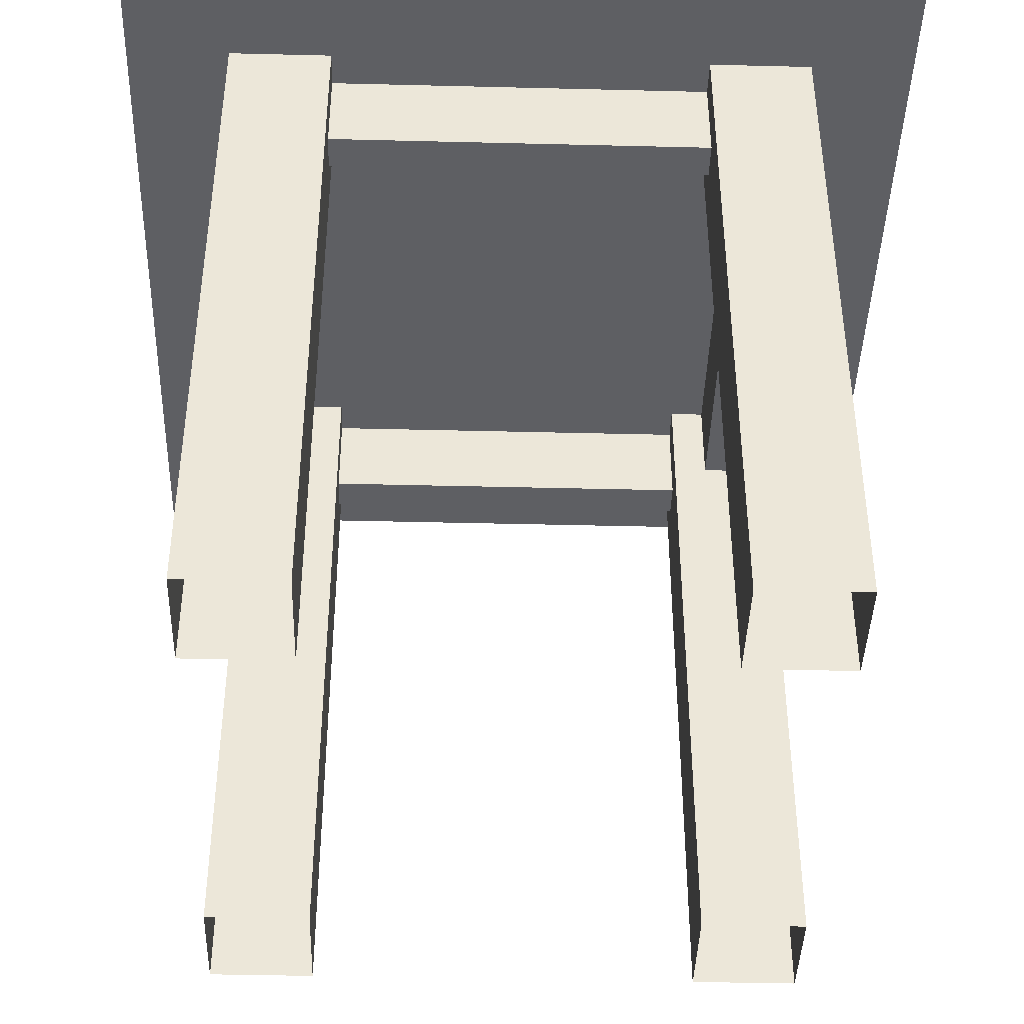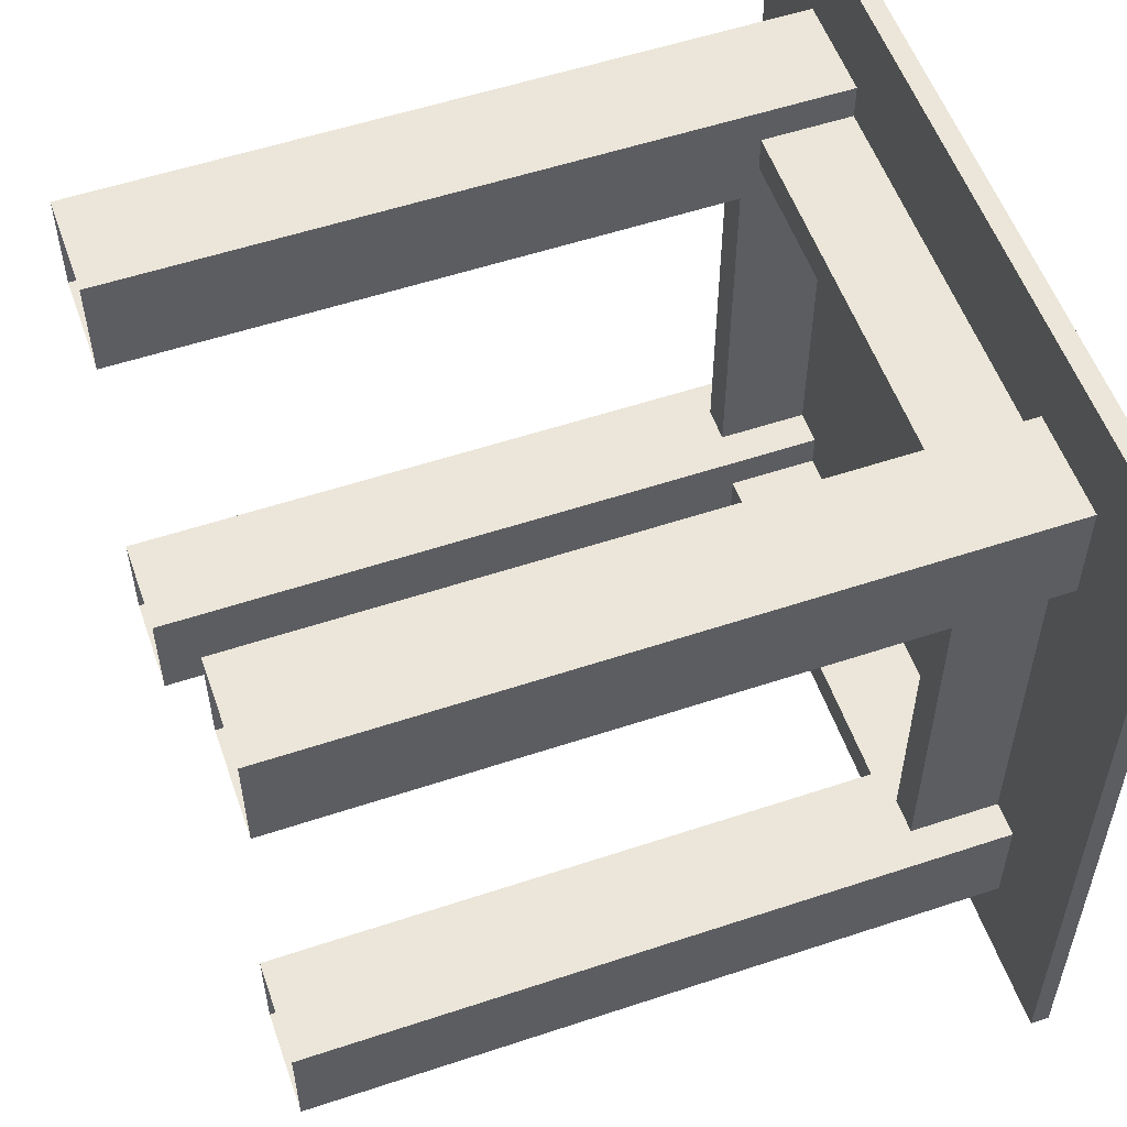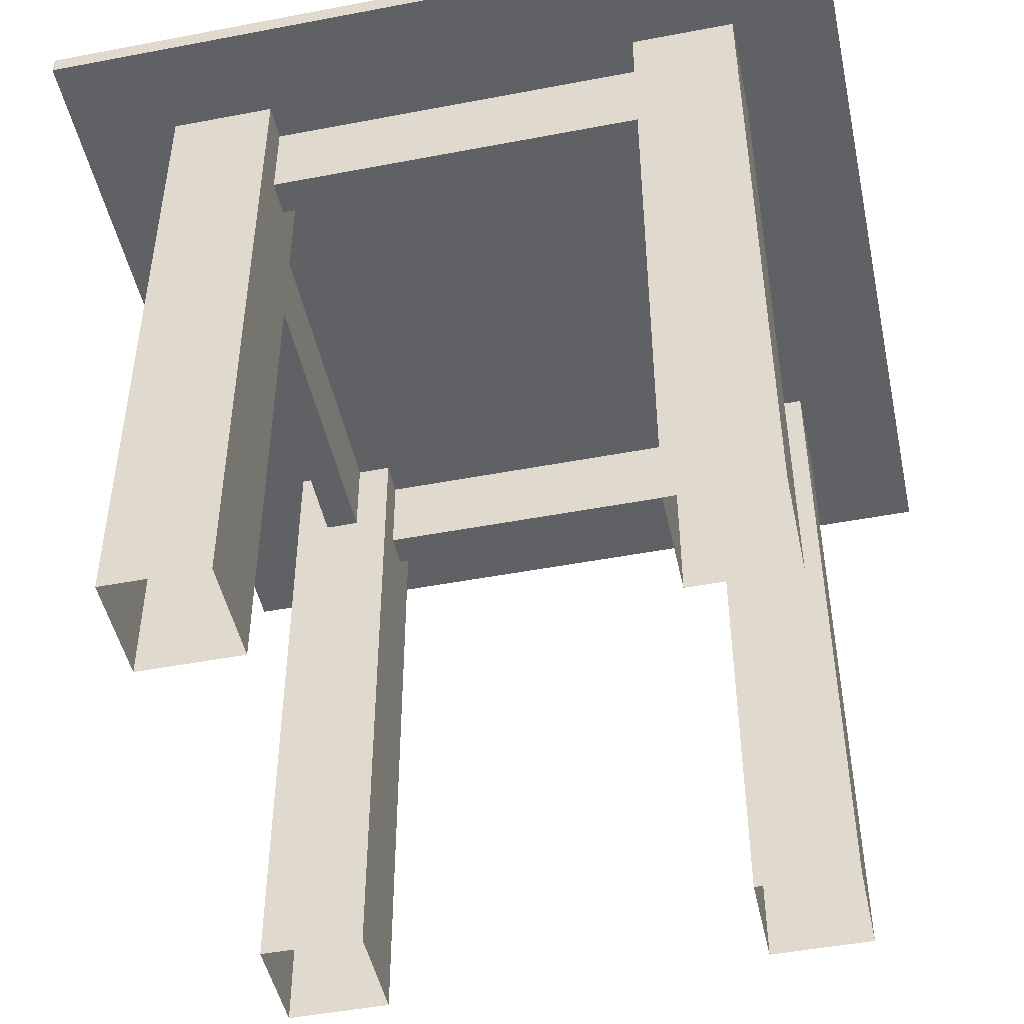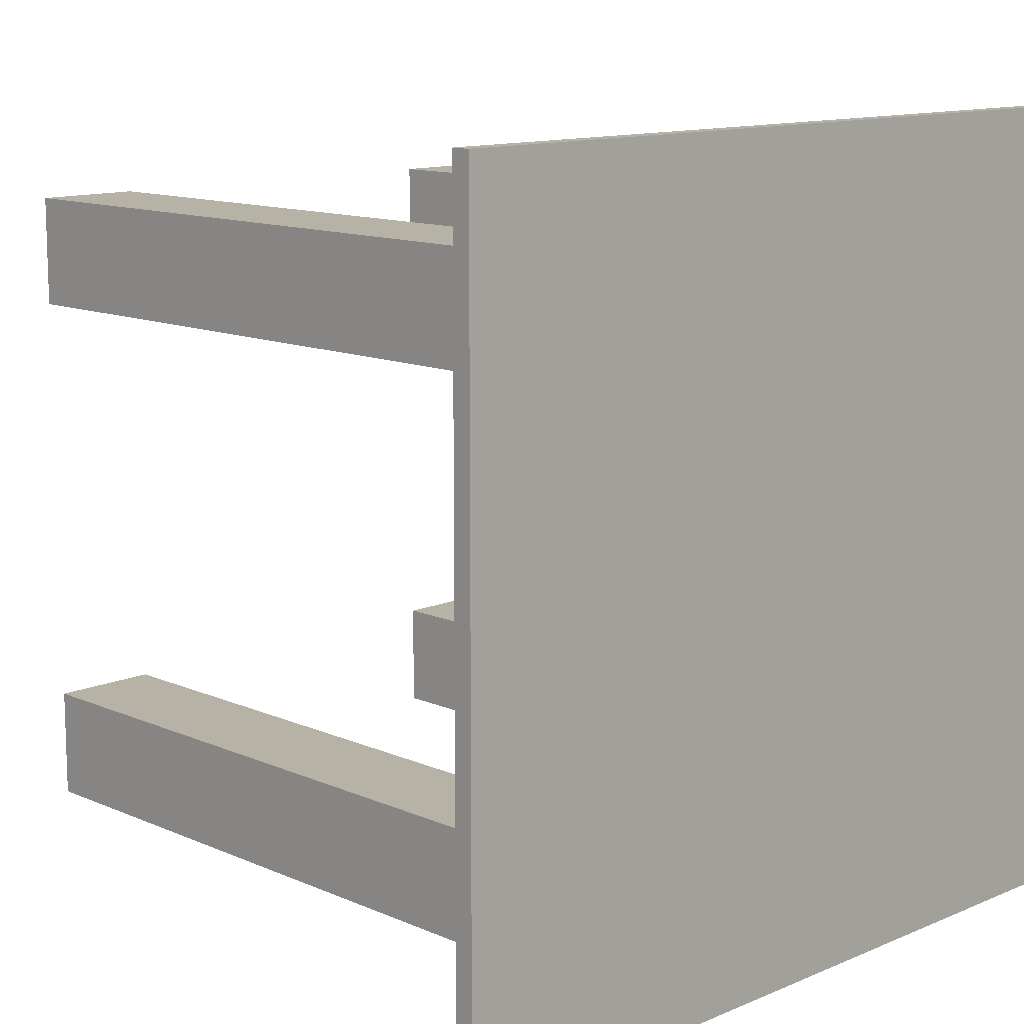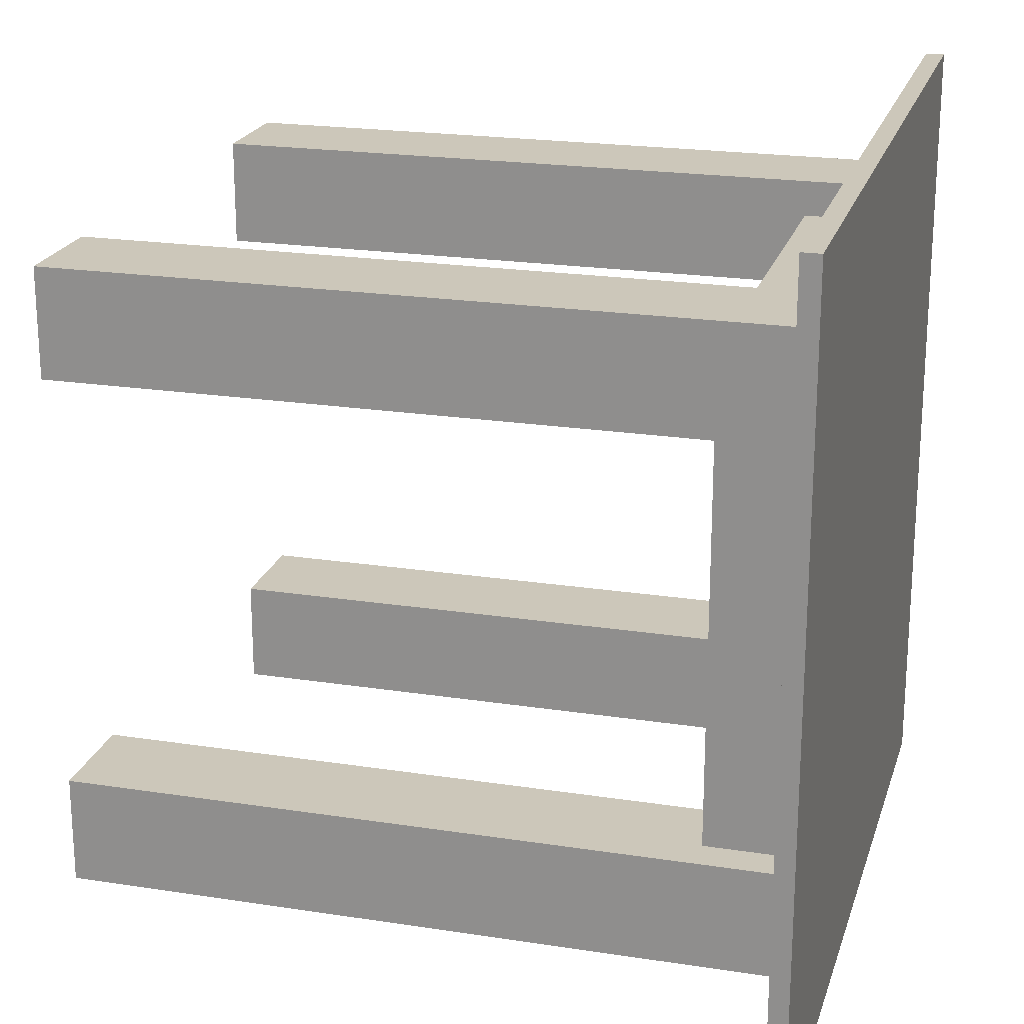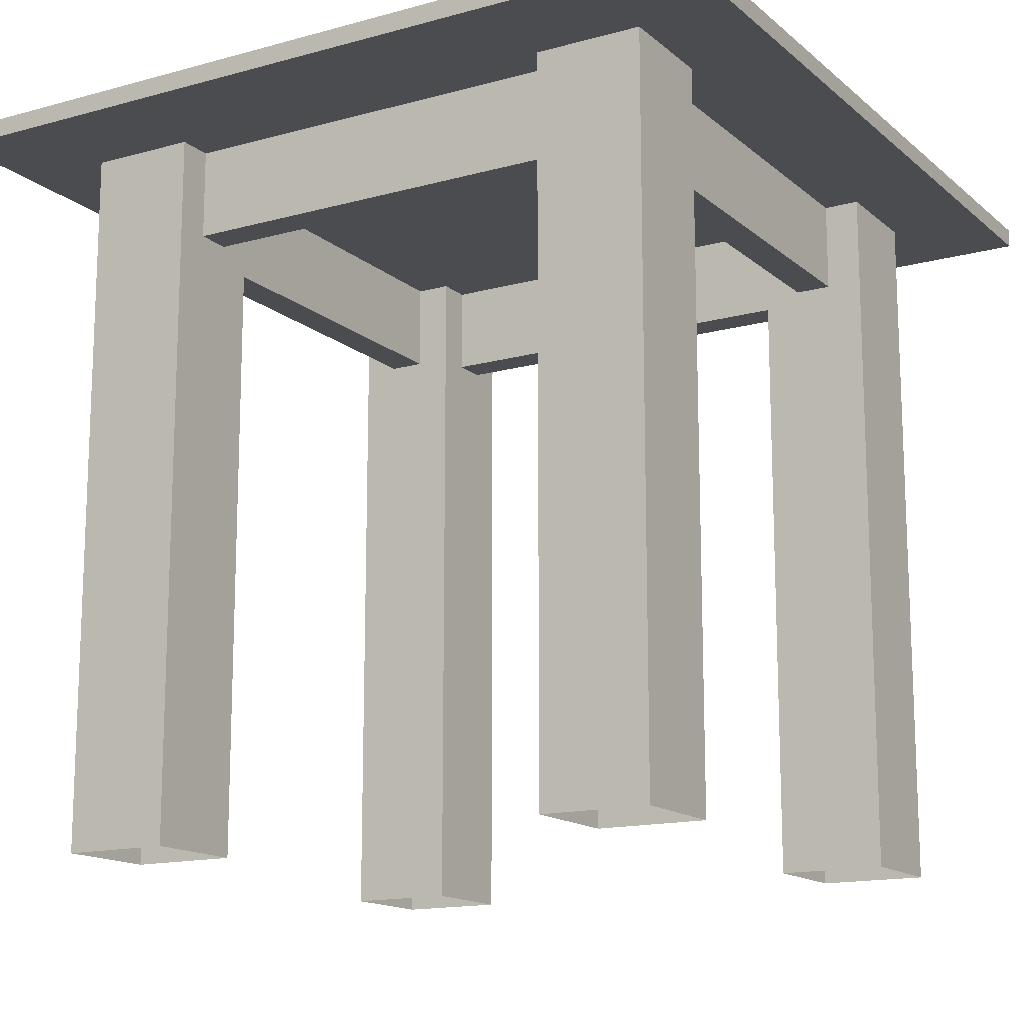
<metadata>
{"format":"obj","ext":"obj","renderer":"f3d","projection":"perspective","resolution":1024,"background":"white","views":[{"elev":-41.9,"azim":-1.7,"up":"+Y"},{"elev":55.3,"azim":70.7,"up":"+Z"},{"elev":-47.8,"azim":-167.9,"up":"+Y"},{"elev":12.3,"azim":135.4,"up":"+Z"},{"elev":21.3,"azim":105.4,"up":"+Z"},{"elev":-14.8,"azim":120.7,"up":"+Y"}]}
</metadata>
<code>
g default
v -5.076 9.065 -5.076
v -5.076 9.065 -0.02647
v -0.03455 9.065 -0.02647
v -0.03455 9.065 -5.076
v -5.076 8.832 -5.076
v -2.459 8.832 -3.909
v -3.764 8.832 -3.909
v -0.03455 8.832 -5.076
v -0.03455 8.832 -3.47
v -3.764 8.832 -2.578
v -0.03455 8.832 -3.017
v -2.459 8.832 -2.578
v -2.459 8.832 -3.021
v -2.459 8.832 -3.465
v -3.333 8.832 -0.02647
v -5.076 8.832 -0.02647
v -3.329 8.832 -2.578
v -2.894 8.832 -2.578
v -2.891 8.832 -0.02647
v -0.03455 8.832 -0.02647
v -2.459 0.02325 -3.909
v -3.764 0.02325 -3.909
v -2.459 7.718 -3.465
v -2.894 7.718 -2.578
v -3.764 0.02325 -2.578
v -3.329 7.718 -2.578
v -2.459 0.02325 -2.578
v -2.459 7.718 -3.021
v -2.894 7.718 -0.02647
v -3.329 7.718 -0.02647
v -2.894 8.832 -0.02647
v -3.329 8.832 -0.02647
v -0.03455 7.718 -3.465
v -0.03455 7.718 -3.021
v -0.03455 8.832 -3.021
v -0.03455 8.832 -3.465
v 5.007 9.065 -5.076
v 5.007 9.065 -0.02647
v 5.007 8.832 -5.076
v 3.695 8.832 -3.909
v 2.39 8.832 -3.909
v 3.695 8.832 -2.578
v 2.39 8.832 -3.465
v 2.39 8.832 -3.021
v 2.39 8.832 -2.578
v 5.007 8.832 -0.02647
v 3.264 8.832 -0.02647
v 2.821 8.832 -0.02647
v 2.825 8.832 -2.578
v 3.26 8.832 -2.578
v 3.695 0.02325 -3.909
v 2.39 0.02325 -3.909
v 2.39 7.718 -3.465
v 2.825 7.718 -2.578
v 3.695 0.02325 -2.578
v 3.26 7.718 -2.578
v 2.39 0.02325 -2.578
v 2.39 7.718 -3.021
v 3.26 7.718 -0.02647
v 2.825 7.718 -0.02647
v 2.825 8.832 -0.02647
v 3.26 8.832 -0.02647
v -5.076 9.065 5.024
v -0.03455 9.065 5.024
v -5.076 8.832 5.024
v -3.764 8.832 3.856
v -2.459 8.832 3.856
v -0.03455 8.832 3.417
v -0.03455 8.832 5.024
v -3.764 8.832 2.525
v -2.459 8.832 3.412
v -2.459 8.832 2.968
v -2.459 8.832 2.525
v -0.03455 8.832 2.964
v -2.894 8.832 2.525
v -3.329 8.832 2.525
v -3.764 0.02326 3.856
v -2.459 0.02326 3.856
v -2.459 7.718 3.412
v -2.894 7.718 2.525
v -3.764 0.02326 2.525
v -3.329 7.718 2.525
v -2.459 0.02326 2.525
v -2.459 7.718 2.968
v -0.03455 7.718 3.412
v -0.03455 7.718 2.968
v -0.03455 8.832 2.968
v -0.03455 8.832 3.412
v 5.007 9.065 5.024
v 5.007 8.832 5.024
v 2.39 8.832 3.856
v 3.695 8.832 3.856
v 3.695 8.832 2.525
v 2.39 8.832 2.525
v 2.39 8.832 2.968
v 2.39 8.832 3.412
v 3.26 8.832 2.525
v 2.825 8.832 2.525
v 2.39 0.02325 3.856
v 3.695 0.02325 3.856
v 2.39 7.718 3.412
v 2.825 7.718 2.525
v 3.695 0.02325 2.525
v 3.26 7.718 2.525
v 2.39 0.02325 2.525
v 2.39 7.718 2.968
g polySurface2
f 1 2 4
f 4 2 3
f 5 6 7
f 5 8 6
f 6 8 9
f 5 7 10
f 6 9 14
f 12 13 11
f 9 11 14
f 11 13 14
f 5 10 16
f 16 10 15
f 10 17 15
f 12 19 18
f 19 15 18
f 17 18 15
f 11 20 12
f 12 20 19
f 7 6 22
f 22 6 21
f 6 14 23
f 12 18 24
f 10 7 25
f 25 7 22
f 10 26 17
f 12 24 27
f 10 25 26
f 27 24 25
f 25 24 26
f 12 28 13
f 6 23 21
f 12 27 28
f 21 23 27
f 27 23 28
f 26 24 30
f 30 24 29
f 24 18 29
f 29 18 31
f 17 26 32
f 32 26 30
f 4 8 1
f 1 8 5
f 33 34 23
f 23 34 28
f 34 35 28
f 28 35 13
f 36 33 14
f 14 33 23
f 37 4 38
f 38 4 3
f 39 40 41
f 39 41 8
f 8 41 9
f 39 42 40
f 41 43 9
f 45 11 44
f 11 9 44
f 43 44 9
f 39 46 42
f 42 46 47
f 42 47 50
f 45 49 48
f 47 48 50
f 48 49 50
f 48 20 45
f 45 20 11
f 40 51 41
f 41 51 52
f 41 53 43
f 45 54 49
f 42 55 40
f 40 55 51
f 42 50 56
f 42 56 55
f 45 57 54
f 55 56 57
f 56 54 57
f 45 44 58
f 45 58 57
f 41 52 53
f 57 58 52
f 58 53 52
f 56 59 54
f 54 59 60
f 54 60 49
f 49 60 61
f 50 62 56
f 56 62 59
f 4 37 8
f 8 37 39
f 33 53 34
f 34 53 58
f 34 58 35
f 35 58 44
f 36 43 33
f 33 43 53
f 16 2 5
f 5 2 1
f 38 46 37
f 37 46 39
f 63 64 2
f 2 64 3
f 65 66 67
f 65 67 69
f 69 67 68
f 65 70 66
f 67 71 68
f 73 74 72
f 74 68 72
f 71 72 68
f 65 16 70
f 70 16 15
f 70 15 76
f 73 75 19
f 15 19 76
f 19 75 76
f 19 20 73
f 73 20 74
f 66 77 67
f 67 77 78
f 67 79 71
f 73 80 75
f 70 81 66
f 66 81 77
f 70 76 82
f 70 82 81
f 73 83 80
f 81 82 83
f 82 80 83
f 73 72 84
f 73 84 83
f 67 78 79
f 83 84 78
f 84 79 78
f 82 30 80
f 80 30 29
f 80 29 75
f 75 29 31
f 76 32 82
f 82 32 30
f 64 63 69
f 69 63 65
f 85 79 86
f 86 79 84
f 86 84 87
f 87 84 72
f 88 71 85
f 85 71 79
f 89 38 64
f 64 38 3
f 90 91 92
f 90 69 91
f 91 69 68
f 90 92 93
f 91 68 96
f 94 95 74
f 68 74 96
f 74 95 96
f 90 93 46
f 46 93 47
f 93 97 47
f 94 48 98
f 48 47 98
f 97 98 47
f 74 20 94
f 94 20 48
f 92 91 100
f 100 91 99
f 91 96 101
f 94 98 102
f 93 92 103
f 103 92 100
f 93 104 97
f 94 102 105
f 93 103 104
f 103 105 104
f 105 102 104
f 94 106 95
f 91 101 99
f 94 105 106
f 99 101 105
f 105 101 106
f 104 102 59
f 59 102 60
f 102 98 60
f 60 98 61
f 97 104 62
f 62 104 59
f 64 69 89
f 89 69 90
f 85 86 101
f 101 86 106
f 86 87 106
f 106 87 95
f 88 85 96
f 96 85 101
f 16 65 2
f 2 65 63
f 38 89 46
f 46 89 90

</code>
